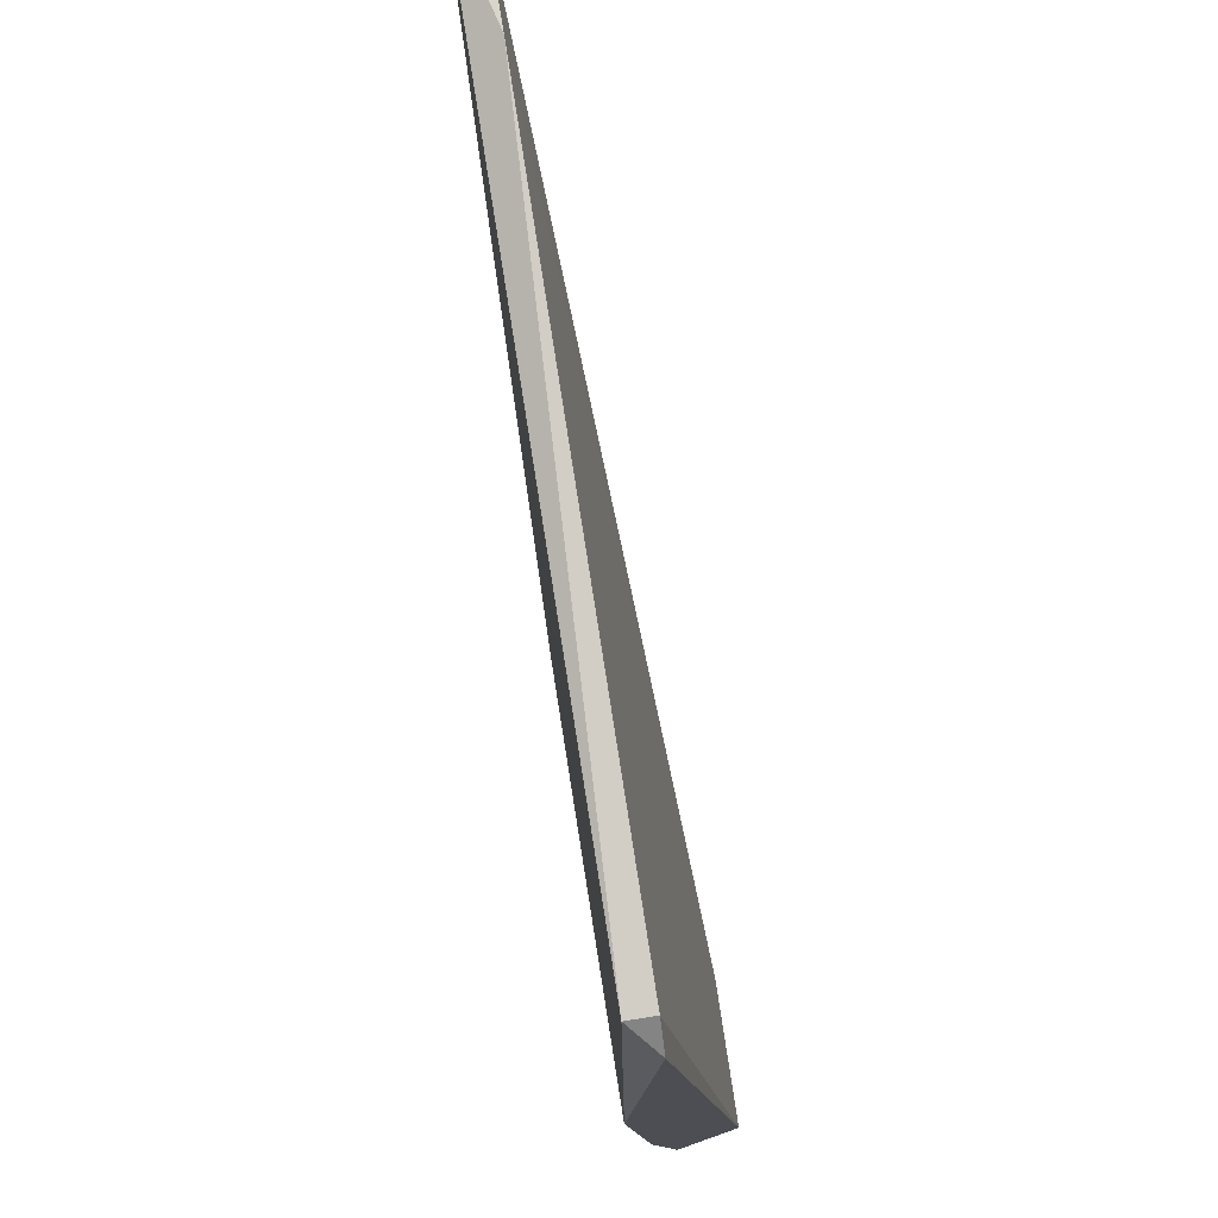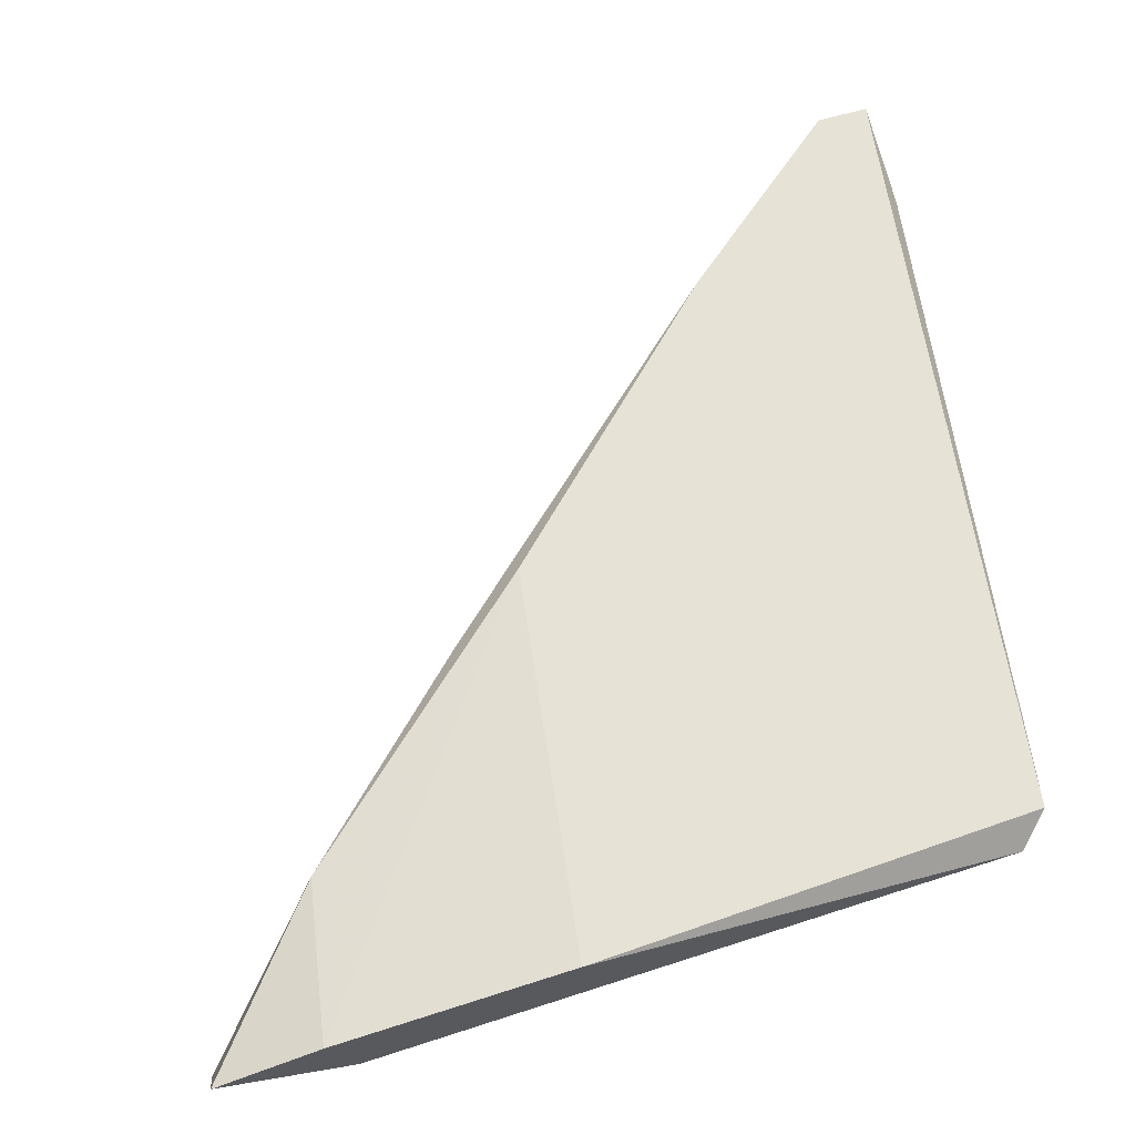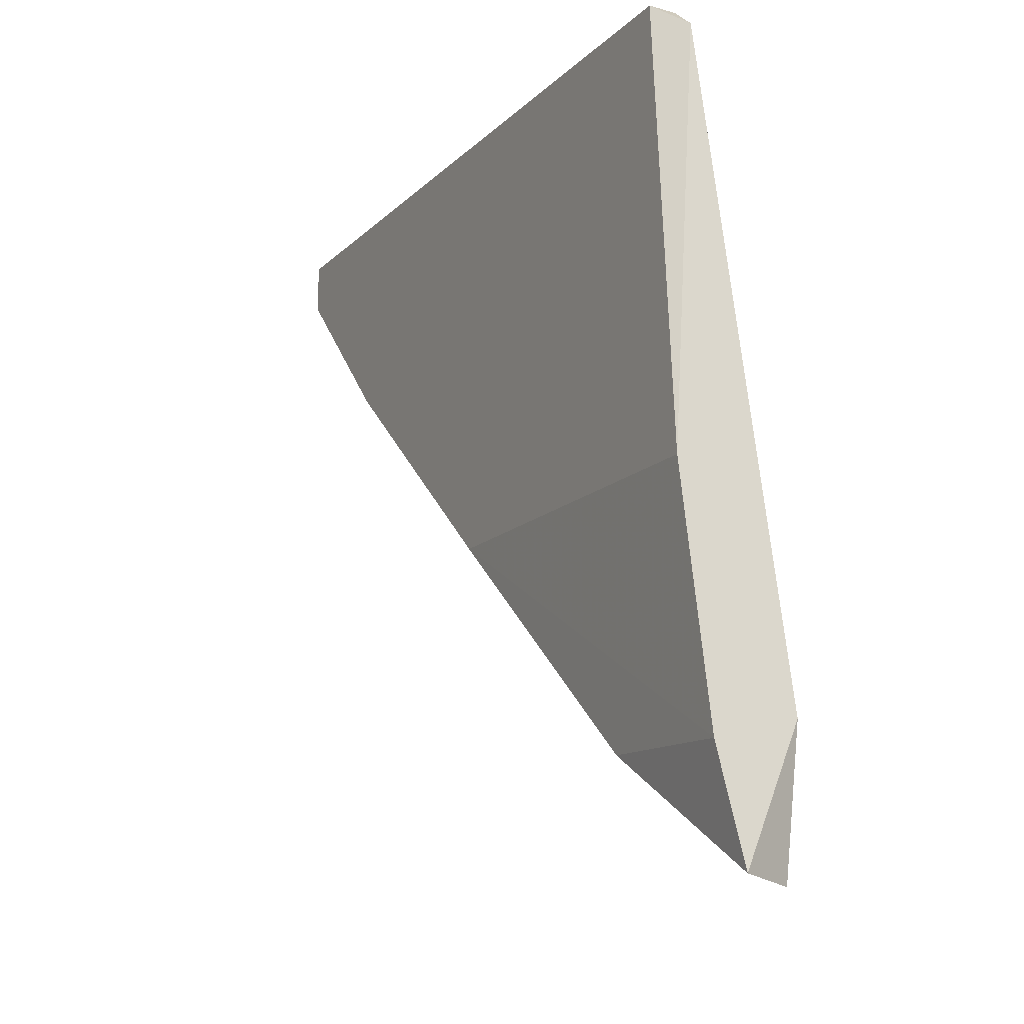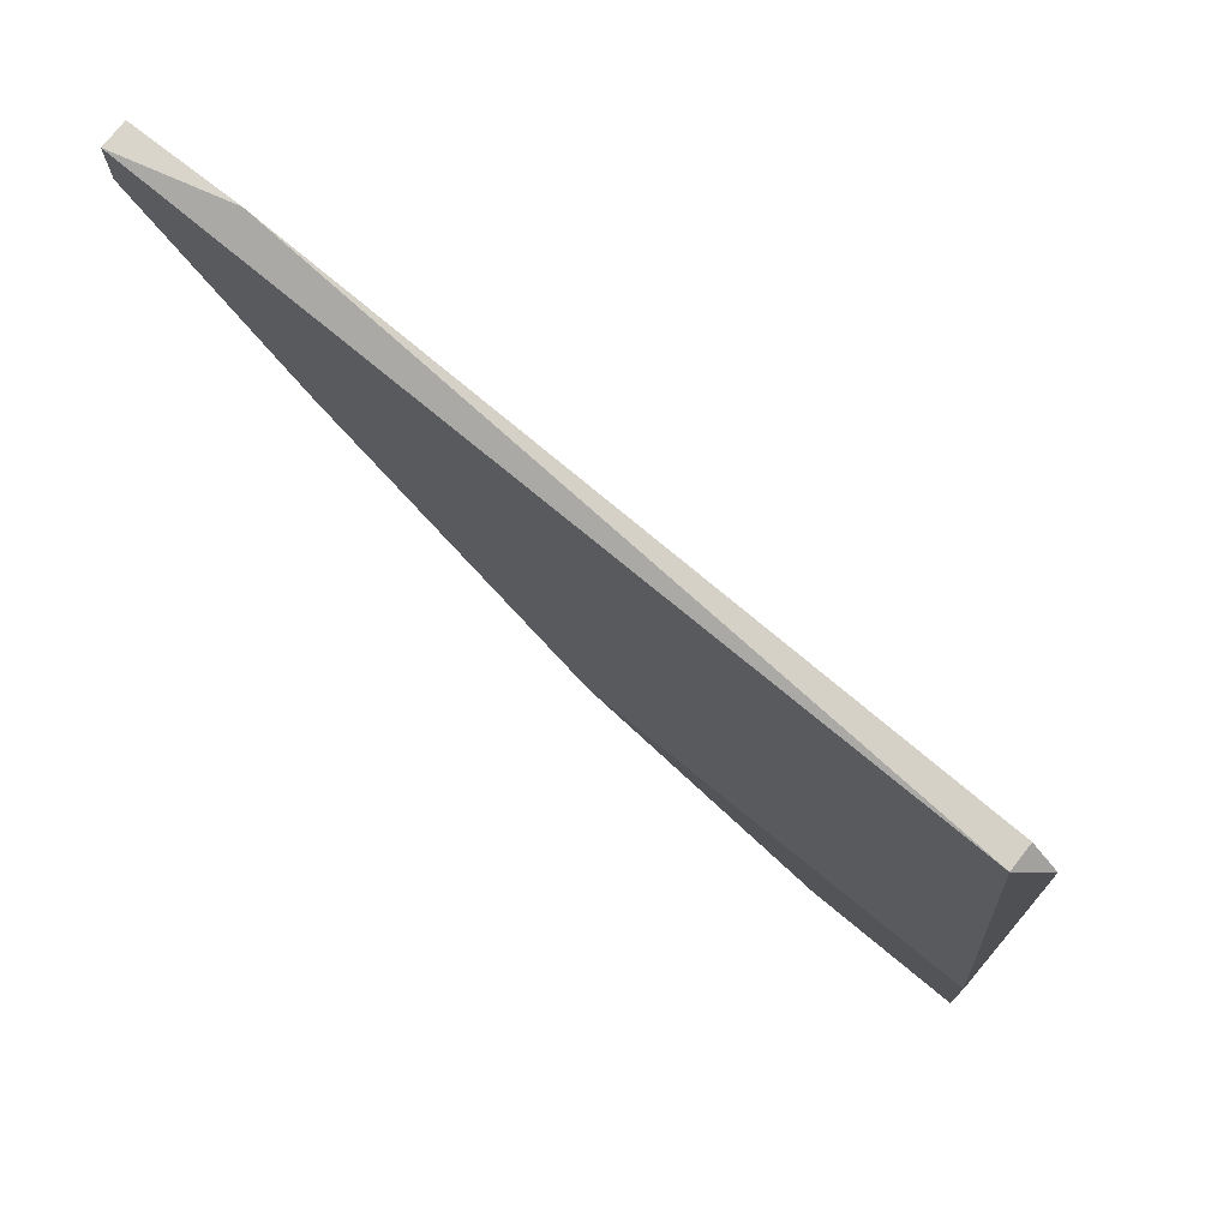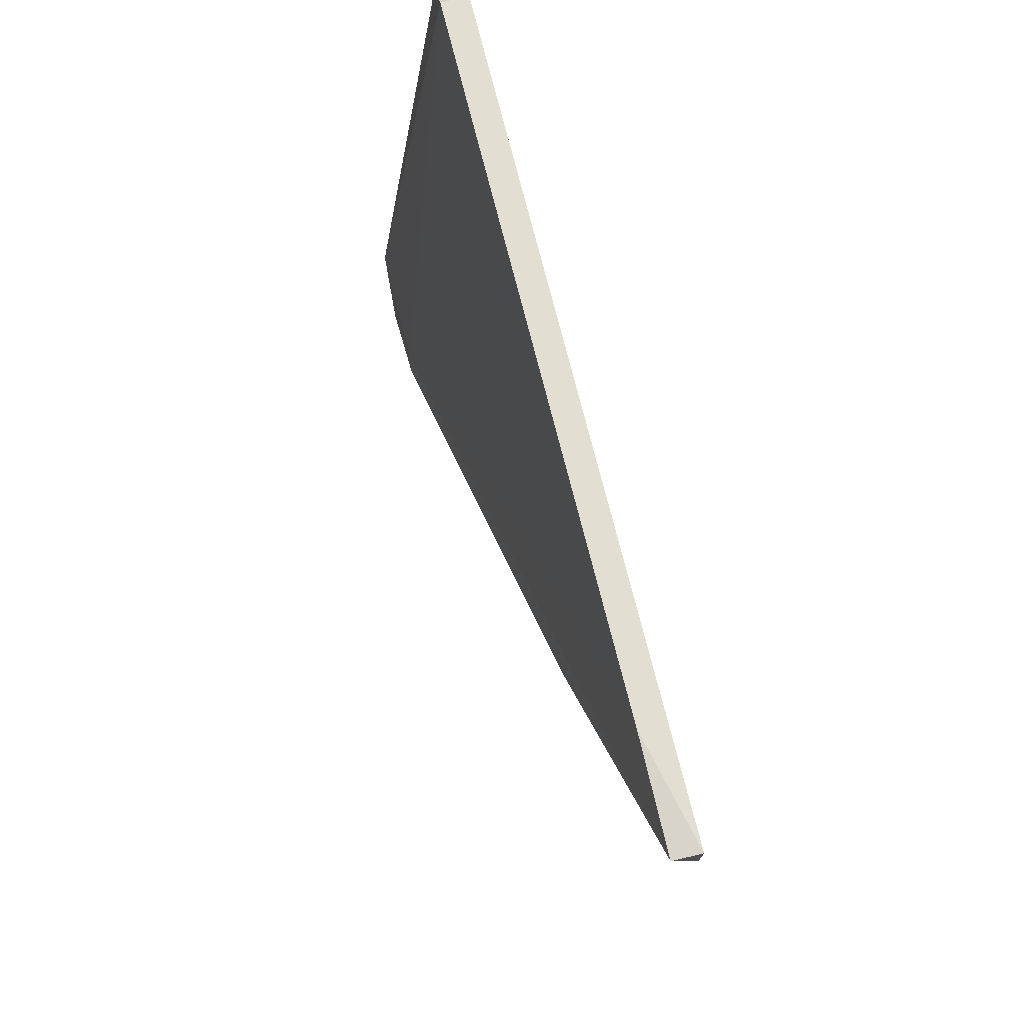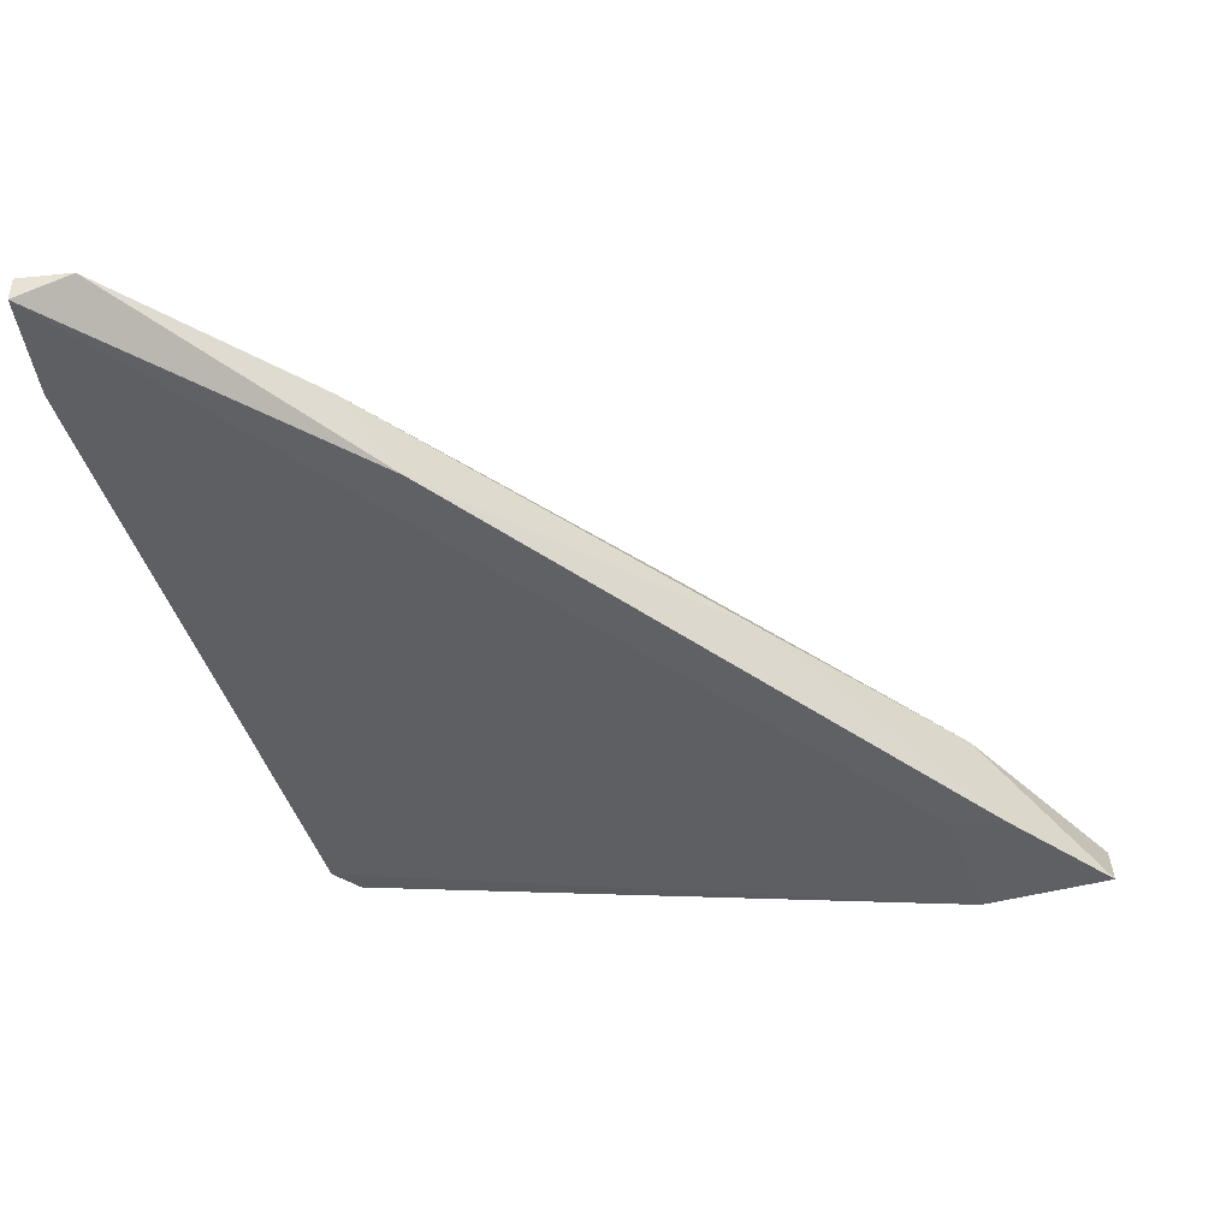
<metadata>
{"format":"obj","ext":"obj","renderer":"f3d","projection":"perspective","resolution":1024,"background":"white","views":[{"elev":74.3,"azim":-99.1,"up":"+Z"},{"elev":63.4,"azim":-106.2,"up":"+Y"},{"elev":-21.9,"azim":-116.5,"up":"+Z"},{"elev":74.5,"azim":-142.0,"up":"+Z"},{"elev":75.5,"azim":76.5,"up":"+Z"},{"elev":-42.7,"azim":97.0,"up":"+Y"}]}
</metadata>
<code>
v 0.07 0.02315 0.007538
v 0.07289 0.0246 0.01188
v 0.05119 0.02315 0.03213
v 0.05119 0.02315 -0.004038
v 0.05119 0.02171 -0.009827
v 0.05119 0.0246 0.008988
v 0.05119 0.01881 -0.002589
v 0.05264 0.02315 0.03358
v 0.05264 0.0246 0.03358
v 0.05264 0.01881 -0.009827
v 0.08446 0.02171 0.02345
v 0.08735 0.0246 0.02634
v 0.05987 0.02315 -0.002589
v 0.09604 0.02315 0.03937
v 0.09604 0.0246 0.03648
v 0.09604 0.0246 0.03937
v 0.05842 0.01881 -0.001139
v 0.05842 0.01881 -0.004038
v 0.09025 0.02315 0.03937
f 1 2 12
f 9 16 2
f 4 7 6
f 9 2 6
f 2 4 6
f 4 2 13
f 8 7 17
f 7 10 17
f 11 14 17
f 8 9 3
f 7 8 3
f 6 7 3
f 9 6 3
f 16 14 15
f 2 16 15
f 14 11 15
f 14 16 19
f 16 9 19
f 9 8 19
f 17 14 19
f 8 17 19
f 7 4 5
f 10 7 5
f 13 10 5
f 4 13 5
f 10 13 1
f 13 2 1
f 17 10 18
f 11 17 18
f 10 1 18
f 1 11 18
f 2 15 12
f 15 11 12
f 11 1 12

</code>
